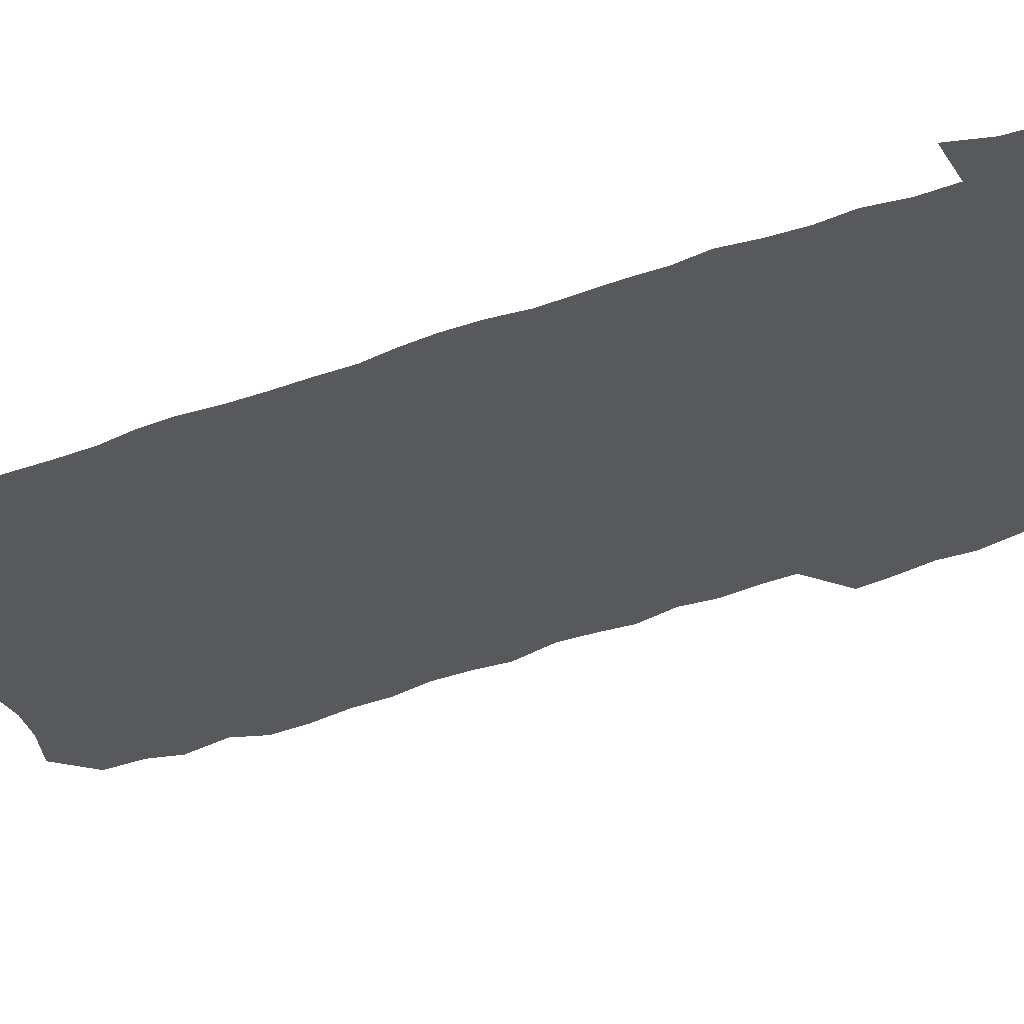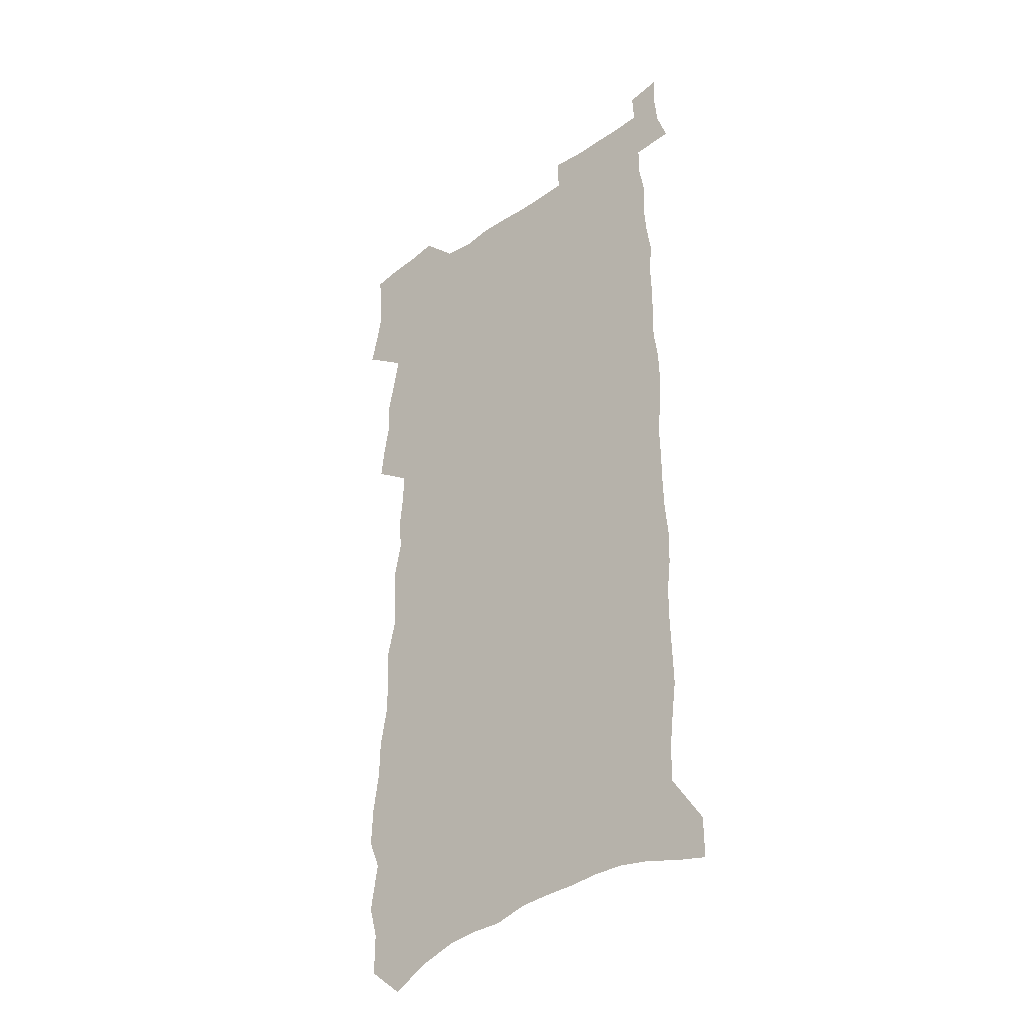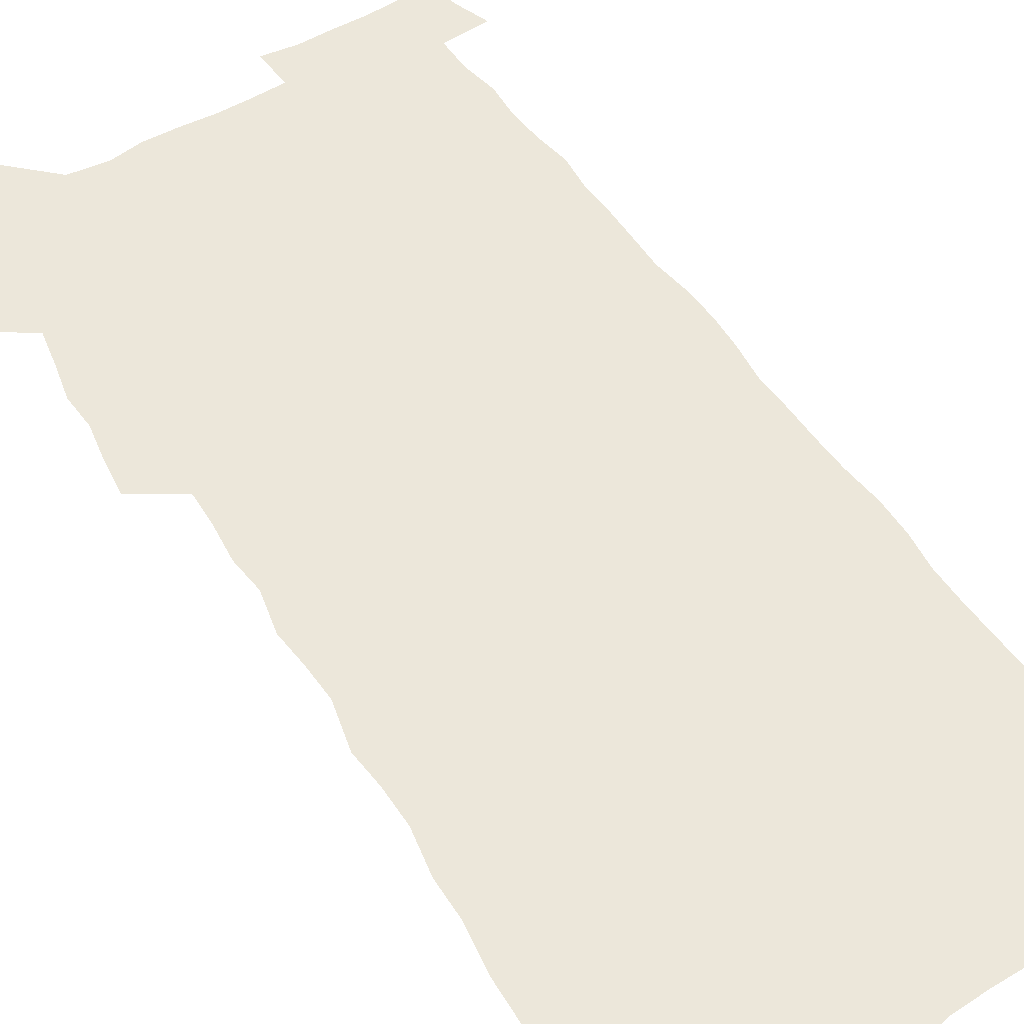
<metadata>
{"format":"obj","ext":"obj","renderer":"f3d","projection":"perspective","resolution":1024,"background":"white","views":[{"elev":-29.8,"azim":120.0,"up":"+Z"},{"elev":-34.2,"azim":42.8,"up":"+Y"},{"elev":51.5,"azim":-32.4,"up":"+Z"}]}
</metadata>
<code>
v 468.2 516.1 0
v 471.6 529.3 0
v 474.1 542.8 0
v 473.6 556.3 0
v 471.8 570.6 0
v 480.3 429.5 0
v 482.2 444.2 0
v 484.9 459 0
v 484.2 472.7 0
v 487.5 487.1 0
v 490.2 501.4 0
v 489.9 514.7 0
v 486.7 528.9 0
v 491 541.9 0
v 488.4 556.4 0
v 485 573 0
v 490.7 141.2 0
v 490.8 159.6 0
v 486.8 173.8 0
v 490.4 195 0
v 484.9 208.2 0
v 485.6 225.5 0
v 488.5 244.1 0
v 488.8 260.4 0
v 492.3 278.7 0
v 492.4 294.4 0
v 491.2 309.2 0
v 495.8 328.4 0
v 495.4 343.1 0
v 494.2 357.5 0
v 497.9 374.5 0
v 496.6 388.6 0
v 498.2 403.5 0
v 498.7 417.7 0
v 501.7 432.9 0
v 501.5 446.5 0
v 503.4 460.7 0
v 503.6 474.2 0
v 503.6 487.7 0
v 505.5 501.7 0
v 505.1 515.2 0
v 505.5 528.7 0
v 504 543 0
v 501.8 557.9 0
v 498.9 574.1 0
v 506.7 128.3 0
v 510.5 152.2 0
v 512.8 172.5 0
v 509.5 186.5 0
v 510.2 204.5 0
v 510.3 221.2 0
v 513 239.8 0
v 514 256.2 0
v 514 271.6 0
v 512.9 286.2 0
v 513.1 301.6 0
v 510.9 315.5 0
v 512.7 331.9 0
v 514.1 347.7 0
v 514.4 362.6 0
v 515.5 377.7 0
v 517.5 392.8 0
v 518.2 406.7 0
v 515.7 419.9 0
v 517.2 434.3 0
v 518.8 448.4 0
v 518.9 461.6 0
v 517.3 474.8 0
v 519.4 488.5 0
v 519.8 501.9 0
v 520.4 515.2 0
v 519.5 528.9 0
v 517.9 543.3 0
v 515.8 558.3 0
v 512.2 576.5 0
v 525.1 137.4 0
v 526.6 157.6 0
v 528.9 179.2 0
v 527 193.6 0
v 528.3 211.9 0
v 529.4 229.2 0
v 529.9 245.2 0
v 530.4 261.1 0
v 530.5 276.4 0
v 530.1 291.2 0
v 529.9 306.2 0
v 530.3 321.5 0
v 531 336.6 0
v 531.2 351.2 0
v 531.1 365.5 0
v 531.6 380 0
v 532.3 394.4 0
v 532.5 408.3 0
v 532.3 421.9 0
v 532.7 435.7 0
v 532.3 449 0
v 532.8 462.4 0
v 535.4 476.2 0
v 534.4 489.1 0
v 534.4 502.2 0
v 534.1 515.3 0
v 534.1 528.5 0
v 532.5 542.8 0
v 529.3 560 0
v 540.9 142.3 0
v 542.4 163.1 0
v 543.3 182.3 0
v 545.3 202.5 0
v 545.3 218.4 0
v 545.5 234.2 0
v 545.6 249.5 0
v 545.3 264.4 0
v 545.1 279.2 0
v 545.2 294.4 0
v 545.1 309.2 0
v 545.9 324.6 0
v 545.4 338.4 0
v 545.6 352.9 0
v 545.7 367.1 0
v 546.8 382.1 0
v 546.3 395.4 0
v 548 410.4 0
v 547.5 423.5 0
v 547.9 437 0
v 548.4 450.4 0
v 548.5 463.5 0
v 548.4 476.5 0
v 548.3 489.5 0
v 548.2 502.3 0
v 547.7 515.3 0
v 548.5 527.9 0
v 546.1 543.2 0
v 544.7 558 0
v 555.4 143.7 0
v 556.4 163.8 0
v 558.2 186.6 0
v 559.6 206.3 0
v 559.5 221.4 0
v 560.1 237.6 0
v 559.6 251.9 0
v 559.7 267.1 0
v 559.6 281.8 0
v 559.2 296.2 0
v 559.7 311.7 0
v 559.3 325.5 0
v 559.6 340.3 0
v 559.7 354.5 0
v 559.2 367.6 0
v 560.3 382.9 0
v 560.4 396.7 0
v 561.3 410.9 0
v 561.3 424.2 0
v 561.2 437.3 0
v 561.8 450.8 0
v 561.8 463.8 0
v 561.7 476.8 0
v 561.6 489.7 0
v 561.6 502.6 0
v 561.2 515.4 0
v 561.4 528 0
v 560.2 542.2 0
v 557.9 560 0
v 569.5 143.7 0
v 571.6 169.8 0
v 571.9 187.3 0
v 572.7 206.4 0
v 573.8 225.6 0
v 573.8 239.8 0
v 573.3 253.6 0
v 573.3 268.4 0
v 573.4 283.5 0
v 573.3 298.2 0
v 573.3 312.9 0
v 573.6 327.7 0
v 573.4 341.7 0
v 572.7 355 0
v 574.1 370.6 0
v 574.5 384.7 0
v 574.5 397.9 0
v 574.7 411.5 0
v 574.7 424.7 0
v 574.8 438 0
v 575.2 451.4 0
v 574.7 464.3 0
v 574.8 477.2 0
v 575.1 490.1 0
v 574.8 502.8 0
v 574.6 515.7 0
v 574.2 528.8 0
v 573.3 542.9 0
v 571.7 559.6 0
v 584.4 147.6 0
v 585.5 172 0
v 585.9 190 0
v 586.3 207.9 0
v 586.6 224.1 0
v 586.7 240.6 0
v 586.8 254.7 0
v 586.7 268.7 0
v 586.9 285.3 0
v 586.6 298.7 0
v 586.8 314 0
v 586.8 328 0
v 587.1 343.1 0
v 586.9 356.8 0
v 587.2 371 0
v 587.3 384.3 0
v 587.7 398.4 0
v 587.7 411.7 0
v 587.8 425 0
v 587.8 438 0
v 587.9 451.6 0
v 588.1 464.6 0
v 587.9 477.4 0
v 587.9 490.3 0
v 587.9 503.1 0
v 587.7 515.9 0
v 587.3 528.9 0
v 586.6 543.1 0
v 585.7 558.5 0
v 598.6 148.5 0
v 599.1 171.3 0
v 599.5 192.2 0
v 599.6 208 0
v 599.7 223.8 0
v 599.3 241.3 0
v 600.1 253.7 0
v 600.1 268.6 0
v 600 285.1 0
v 599.9 299.3 0
v 600 313.4 0
v 600 327.8 0
v 600 344.1 0
v 600.1 356.9 0
v 600.5 371.7 0
v 600.6 385.2 0
v 600.8 398.3 0
v 600.8 411.8 0
v 600.8 425 0
v 600.8 438.1 0
v 600.9 451.9 0
v 601 464.7 0
v 600.9 477.6 0
v 600.8 490.5 0
v 600.8 503.4 0
v 600.7 516.1 0
v 600.4 528.7 0
v 599.8 544.2 0
v 599.2 558.6 0
v 612.7 148.7 0
v 612.7 169.2 0
v 612.9 190.9 0
v 612.9 208.7 0
v 613.1 223.2 0
v 613 239.1 0
v 613.2 255.1 0
v 613.2 268.4 0
v 613 285.4 0
v 613.1 299.3 0
v 613.4 313.1 0
v 613.3 328.1 0
v 613.3 342.9 0
v 613.3 357.8 0
v 613.6 371.2 0
v 614 384.4 0
v 613.8 398.5 0
v 613.9 411.6 0
v 614 424.9 0
v 613.8 438.6 0
v 614 451.7 0
v 613.9 464.8 0
v 614 477.7 0
v 614.2 490.8 0
v 613.8 503.9 0
v 613.7 516.7 0
v 613.3 529.7 0
v 613.2 543.5 0
v 612.7 559 0
v 612 574.8 0
v 626.8 149.9 0
v 626.5 173.2 0
v 626.8 188.2 0
v 625.9 208.4 0
v 626.4 222.6 0
v 626.9 237.2 0
v 626.6 253.5 0
v 626.4 269.2 0
v 626.6 283.8 0
v 626.9 297.5 0
v 626.8 312.4 0
v 626.8 327.4 0
v 626.5 342.6 0
v 626.4 357.1 0
v 626.6 370.7 0
v 627.1 384 0
v 627.1 397.8 0
v 627.1 411.4 0
v 627.3 424.6 0
v 627.9 437.6 0
v 627.1 451.7 0
v 626.8 464.8 0
v 627.1 477.8 0
v 627.3 490.9 0
v 627.2 504.1 0
v 626.9 517.1 0
v 626.7 530.3 0
v 626.5 543.7 0
v 626.5 557.8 0
v 626.2 572.9 0
v 640.9 149.6 0
v 640.1 171.3 0
v 640.5 187.2 0
v 640.6 204 0
v 640.8 219.6 0
v 640.8 235.2 0
v 640.4 251.6 0
v 641.9 265.2 0
v 640.7 282 0
v 639.8 298.2 0
v 640.1 312 0
v 640.8 325.8 0
v 640.5 340.7 0
v 641.9 354.1 0
v 640.5 369.4 0
v 641.3 382.7 0
v 642.1 396.1 0
v 641.2 410.5 0
v 640.9 424.2 0
v 641.1 437.6 0
v 640.4 451.3 0
v 641.7 464.4 0
v 640.7 477.9 0
v 641 491 0
v 640.9 504.3 0
v 640.7 517.6 0
v 640.3 530.9 0
v 640.2 544.4 0
v 640 558 0
v 639.8 573.1 0
v 655.2 147.2 0
v 653.4 170.2 0
v 654.9 184.2 0
v 655.7 199.5 0
v 655.4 216.4 0
v 655.1 232.6 0
v 655.7 247.7 0
v 656.2 262.8 0
v 655.6 278.8 0
v 656.2 293.6 0
v 656.4 308.2 0
v 654.9 324 0
v 656.5 337.5 0
v 656.9 351.7 0
v 654.8 367.6 0
v 656 380.9 0
v 656.6 394.8 0
v 655.5 409.4 0
v 655.3 423.1 0
v 656 436.6 0
v 655.5 450.3 0
v 656.6 463.7 0
v 655.4 477.6 0
v 655.1 491 0
v 655.1 504.4 0
v 655.9 518 0
v 654.8 531.7 0
v 654.3 545.4 0
v 653.5 558.7 0
v 653.4 572.9 0
v 670.5 142.9 0
v 669.3 163.4 0
v 670.1 179.4 0
v 670.4 195.9 0
v 672.2 210.5 0
v 674.2 225.1 0
v 673.7 241.4 0
v 673.2 257.5 0
v 673.2 273.1 0
v 674.9 287.5 0
v 675.3 302.4 0
v 673.7 318.6 0
v 673.2 333.7 0
v 673.2 348.5 0
v 672.7 363.6 0
v 674.3 377.4 0
v 675.1 391.5 0
v 674.6 406.1 0
v 672.5 421.1 0
v 672.8 435 0
v 672.9 448.9 0
v 672.3 462.9 0
v 673.7 476.6 0
v 671.4 490.8 0
v 670.4 504.5 0
v 671.3 518.2 0
v 668.8 532.7 0
v 668.7 546.6 0
v 667.5 559.9 0
v 667 573.6 0
v 666.2 587.2 0
v 685.2 139.8 0
v 685 157.7 0
v 687.5 547.7 0
v 682.5 562 0
v 681.1 575.2 0
v 681.5 590.1 0
f 11 12 1
f 1 12 2
f 12 13 2
f 2 13 3
f 13 14 3
f 3 14 4
f 14 15 4
f 4 15 5
f 15 16 5
f 34 35 6
f 6 35 7
f 35 36 7
f 7 36 8
f 36 37 8
f 8 37 9
f 37 38 9
f 9 38 10
f 38 39 10
f 10 39 11
f 39 40 11
f 11 40 12
f 40 41 12
f 12 41 13
f 41 42 13
f 13 42 14
f 42 43 14
f 14 43 15
f 43 44 15
f 15 44 16
f 44 45 16
f 46 47 17
f 17 47 18
f 47 48 18
f 18 48 19
f 48 49 19
f 19 49 20
f 49 50 20
f 20 50 21
f 50 51 21
f 21 51 22
f 51 52 22
f 22 52 23
f 52 53 23
f 23 53 24
f 53 54 24
f 24 54 25
f 54 55 25
f 25 55 26
f 55 56 26
f 26 56 27
f 56 57 27
f 27 57 28
f 57 58 28
f 28 58 29
f 58 59 29
f 29 59 30
f 59 60 30
f 30 60 31
f 60 61 31
f 31 61 32
f 61 62 32
f 32 62 33
f 62 63 33
f 33 63 34
f 63 64 34
f 34 64 35
f 64 65 35
f 35 65 36
f 65 66 36
f 36 66 37
f 66 67 37
f 37 67 38
f 67 68 38
f 38 68 39
f 68 69 39
f 39 69 40
f 69 70 40
f 40 70 41
f 70 71 41
f 41 71 42
f 71 72 42
f 42 72 43
f 72 73 43
f 43 73 44
f 73 74 44
f 44 74 45
f 74 75 45
f 46 76 47
f 76 77 47
f 47 77 48
f 77 78 48
f 48 78 49
f 78 79 49
f 49 79 50
f 79 80 50
f 50 80 51
f 80 81 51
f 51 81 52
f 81 82 52
f 52 82 53
f 82 83 53
f 53 83 54
f 83 84 54
f 54 84 55
f 84 85 55
f 55 85 56
f 85 86 56
f 56 86 57
f 86 87 57
f 57 87 58
f 87 88 58
f 58 88 59
f 88 89 59
f 59 89 60
f 89 90 60
f 60 90 61
f 90 91 61
f 61 91 62
f 91 92 62
f 62 92 63
f 92 93 63
f 63 93 64
f 93 94 64
f 64 94 65
f 94 95 65
f 65 95 66
f 95 96 66
f 66 96 67
f 96 97 67
f 67 97 68
f 97 98 68
f 68 98 69
f 98 99 69
f 69 99 70
f 99 100 70
f 70 100 71
f 100 101 71
f 71 101 72
f 101 102 72
f 72 102 73
f 102 103 73
f 73 103 74
f 103 104 74
f 74 104 75
f 76 105 77
f 105 106 77
f 77 106 78
f 106 107 78
f 78 107 79
f 107 108 79
f 79 108 80
f 108 109 80
f 80 109 81
f 109 110 81
f 81 110 82
f 110 111 82
f 82 111 83
f 111 112 83
f 83 112 84
f 112 113 84
f 84 113 85
f 113 114 85
f 85 114 86
f 114 115 86
f 86 115 87
f 115 116 87
f 87 116 88
f 116 117 88
f 88 117 89
f 117 118 89
f 89 118 90
f 118 119 90
f 90 119 91
f 119 120 91
f 91 120 92
f 120 121 92
f 92 121 93
f 121 122 93
f 93 122 94
f 122 123 94
f 94 123 95
f 123 124 95
f 95 124 96
f 124 125 96
f 96 125 97
f 125 126 97
f 97 126 98
f 126 127 98
f 98 127 99
f 127 128 99
f 99 128 100
f 128 129 100
f 100 129 101
f 129 130 101
f 101 130 102
f 130 131 102
f 102 131 103
f 131 132 103
f 103 132 104
f 132 133 104
f 105 134 106
f 134 135 106
f 106 135 107
f 135 136 107
f 107 136 108
f 136 137 108
f 108 137 109
f 137 138 109
f 109 138 110
f 138 139 110
f 110 139 111
f 139 140 111
f 111 140 112
f 140 141 112
f 112 141 113
f 141 142 113
f 113 142 114
f 142 143 114
f 114 143 115
f 143 144 115
f 115 144 116
f 144 145 116
f 116 145 117
f 145 146 117
f 117 146 118
f 146 147 118
f 118 147 119
f 147 148 119
f 119 148 120
f 148 149 120
f 120 149 121
f 149 150 121
f 121 150 122
f 150 151 122
f 122 151 123
f 151 152 123
f 123 152 124
f 152 153 124
f 124 153 125
f 153 154 125
f 125 154 126
f 154 155 126
f 126 155 127
f 155 156 127
f 127 156 128
f 156 157 128
f 128 157 129
f 157 158 129
f 129 158 130
f 158 159 130
f 130 159 131
f 159 160 131
f 131 160 132
f 160 161 132
f 132 161 133
f 161 162 133
f 134 163 135
f 163 164 135
f 135 164 136
f 164 165 136
f 136 165 137
f 165 166 137
f 137 166 138
f 166 167 138
f 138 167 139
f 167 168 139
f 139 168 140
f 168 169 140
f 140 169 141
f 169 170 141
f 141 170 142
f 170 171 142
f 142 171 143
f 171 172 143
f 143 172 144
f 172 173 144
f 144 173 145
f 173 174 145
f 145 174 146
f 174 175 146
f 146 175 147
f 175 176 147
f 147 176 148
f 176 177 148
f 148 177 149
f 177 178 149
f 149 178 150
f 178 179 150
f 150 179 151
f 179 180 151
f 151 180 152
f 180 181 152
f 152 181 153
f 181 182 153
f 153 182 154
f 182 183 154
f 154 183 155
f 183 184 155
f 155 184 156
f 184 185 156
f 156 185 157
f 185 186 157
f 157 186 158
f 186 187 158
f 158 187 159
f 187 188 159
f 159 188 160
f 188 189 160
f 160 189 161
f 189 190 161
f 161 190 162
f 190 191 162
f 163 192 164
f 192 193 164
f 164 193 165
f 193 194 165
f 165 194 166
f 194 195 166
f 166 195 167
f 195 196 167
f 167 196 168
f 196 197 168
f 168 197 169
f 197 198 169
f 169 198 170
f 198 199 170
f 170 199 171
f 199 200 171
f 171 200 172
f 200 201 172
f 172 201 173
f 201 202 173
f 173 202 174
f 202 203 174
f 174 203 175
f 203 204 175
f 175 204 176
f 204 205 176
f 176 205 177
f 205 206 177
f 177 206 178
f 206 207 178
f 178 207 179
f 207 208 179
f 179 208 180
f 208 209 180
f 180 209 181
f 209 210 181
f 181 210 182
f 210 211 182
f 182 211 183
f 211 212 183
f 183 212 184
f 212 213 184
f 184 213 185
f 213 214 185
f 185 214 186
f 214 215 186
f 186 215 187
f 215 216 187
f 187 216 188
f 216 217 188
f 188 217 189
f 217 218 189
f 189 218 190
f 218 219 190
f 190 219 191
f 219 220 191
f 192 221 193
f 221 222 193
f 193 222 194
f 222 223 194
f 194 223 195
f 223 224 195
f 195 224 196
f 224 225 196
f 196 225 197
f 225 226 197
f 197 226 198
f 226 227 198
f 198 227 199
f 227 228 199
f 199 228 200
f 228 229 200
f 200 229 201
f 229 230 201
f 201 230 202
f 230 231 202
f 202 231 203
f 231 232 203
f 203 232 204
f 232 233 204
f 204 233 205
f 233 234 205
f 205 234 206
f 234 235 206
f 206 235 207
f 235 236 207
f 207 236 208
f 236 237 208
f 208 237 209
f 237 238 209
f 209 238 210
f 238 239 210
f 210 239 211
f 239 240 211
f 211 240 212
f 240 241 212
f 212 241 213
f 241 242 213
f 213 242 214
f 242 243 214
f 214 243 215
f 243 244 215
f 215 244 216
f 244 245 216
f 216 245 217
f 245 246 217
f 217 246 218
f 246 247 218
f 218 247 219
f 247 248 219
f 219 248 220
f 248 249 220
f 221 250 222
f 250 251 222
f 222 251 223
f 251 252 223
f 223 252 224
f 252 253 224
f 224 253 225
f 253 254 225
f 225 254 226
f 254 255 226
f 226 255 227
f 255 256 227
f 227 256 228
f 256 257 228
f 228 257 229
f 257 258 229
f 229 258 230
f 258 259 230
f 230 259 231
f 259 260 231
f 231 260 232
f 260 261 232
f 232 261 233
f 261 262 233
f 233 262 234
f 262 263 234
f 234 263 235
f 263 264 235
f 235 264 236
f 264 265 236
f 236 265 237
f 265 266 237
f 237 266 238
f 266 267 238
f 238 267 239
f 267 268 239
f 239 268 240
f 268 269 240
f 240 269 241
f 269 270 241
f 241 270 242
f 270 271 242
f 242 271 243
f 271 272 243
f 243 272 244
f 272 273 244
f 244 273 245
f 273 274 245
f 245 274 246
f 274 275 246
f 246 275 247
f 275 276 247
f 247 276 248
f 276 277 248
f 248 277 249
f 277 278 249
f 250 280 251
f 280 281 251
f 251 281 252
f 281 282 252
f 252 282 253
f 282 283 253
f 253 283 254
f 283 284 254
f 254 284 255
f 284 285 255
f 255 285 256
f 285 286 256
f 256 286 257
f 286 287 257
f 257 287 258
f 287 288 258
f 258 288 259
f 288 289 259
f 259 289 260
f 289 290 260
f 260 290 261
f 290 291 261
f 261 291 262
f 291 292 262
f 262 292 263
f 292 293 263
f 263 293 264
f 293 294 264
f 264 294 265
f 294 295 265
f 265 295 266
f 295 296 266
f 266 296 267
f 296 297 267
f 267 297 268
f 297 298 268
f 268 298 269
f 298 299 269
f 269 299 270
f 299 300 270
f 270 300 271
f 300 301 271
f 271 301 272
f 301 302 272
f 272 302 273
f 302 303 273
f 273 303 274
f 303 304 274
f 274 304 275
f 304 305 275
f 275 305 276
f 305 306 276
f 276 306 277
f 306 307 277
f 277 307 278
f 307 308 278
f 278 308 279
f 308 309 279
f 280 310 281
f 310 311 281
f 281 311 282
f 311 312 282
f 282 312 283
f 312 313 283
f 283 313 284
f 313 314 284
f 284 314 285
f 314 315 285
f 285 315 286
f 315 316 286
f 286 316 287
f 316 317 287
f 287 317 288
f 317 318 288
f 288 318 289
f 318 319 289
f 289 319 290
f 319 320 290
f 290 320 291
f 320 321 291
f 291 321 292
f 321 322 292
f 292 322 293
f 322 323 293
f 293 323 294
f 323 324 294
f 294 324 295
f 324 325 295
f 295 325 296
f 325 326 296
f 296 326 297
f 326 327 297
f 297 327 298
f 327 328 298
f 298 328 299
f 328 329 299
f 299 329 300
f 329 330 300
f 300 330 301
f 330 331 301
f 301 331 302
f 331 332 302
f 302 332 303
f 332 333 303
f 303 333 304
f 333 334 304
f 304 334 305
f 334 335 305
f 305 335 306
f 335 336 306
f 306 336 307
f 336 337 307
f 307 337 308
f 337 338 308
f 308 338 309
f 338 339 309
f 310 340 311
f 340 341 311
f 311 341 312
f 341 342 312
f 312 342 313
f 342 343 313
f 313 343 314
f 343 344 314
f 314 344 315
f 344 345 315
f 315 345 316
f 345 346 316
f 316 346 317
f 346 347 317
f 317 347 318
f 347 348 318
f 318 348 319
f 348 349 319
f 319 349 320
f 349 350 320
f 320 350 321
f 350 351 321
f 321 351 322
f 351 352 322
f 322 352 323
f 352 353 323
f 323 353 324
f 353 354 324
f 324 354 325
f 354 355 325
f 325 355 326
f 355 356 326
f 326 356 327
f 356 357 327
f 327 357 328
f 357 358 328
f 328 358 329
f 358 359 329
f 329 359 330
f 359 360 330
f 330 360 331
f 360 361 331
f 331 361 332
f 361 362 332
f 332 362 333
f 362 363 333
f 333 363 334
f 363 364 334
f 334 364 335
f 364 365 335
f 335 365 336
f 365 366 336
f 336 366 337
f 366 367 337
f 337 367 338
f 367 368 338
f 338 368 339
f 368 369 339
f 340 370 341
f 370 371 341
f 341 371 342
f 371 372 342
f 342 372 343
f 372 373 343
f 343 373 344
f 373 374 344
f 344 374 345
f 374 375 345
f 345 375 346
f 375 376 346
f 346 376 347
f 376 377 347
f 347 377 348
f 377 378 348
f 348 378 349
f 378 379 349
f 349 379 350
f 379 380 350
f 350 380 351
f 380 381 351
f 351 381 352
f 381 382 352
f 352 382 353
f 382 383 353
f 353 383 354
f 383 384 354
f 354 384 355
f 384 385 355
f 355 385 356
f 385 386 356
f 356 386 357
f 386 387 357
f 357 387 358
f 387 388 358
f 358 388 359
f 388 389 359
f 359 389 360
f 389 390 360
f 360 390 361
f 390 391 361
f 361 391 362
f 391 392 362
f 362 392 363
f 392 393 363
f 363 393 364
f 393 394 364
f 364 394 365
f 394 395 365
f 365 395 366
f 395 396 366
f 366 396 367
f 396 397 367
f 367 397 368
f 397 398 368
f 368 398 369
f 398 399 369
f 370 401 371
f 401 402 371
f 371 402 372
f 397 403 398
f 403 404 398
f 398 404 399
f 404 405 399
f 399 405 400
f 405 406 400

</code>
